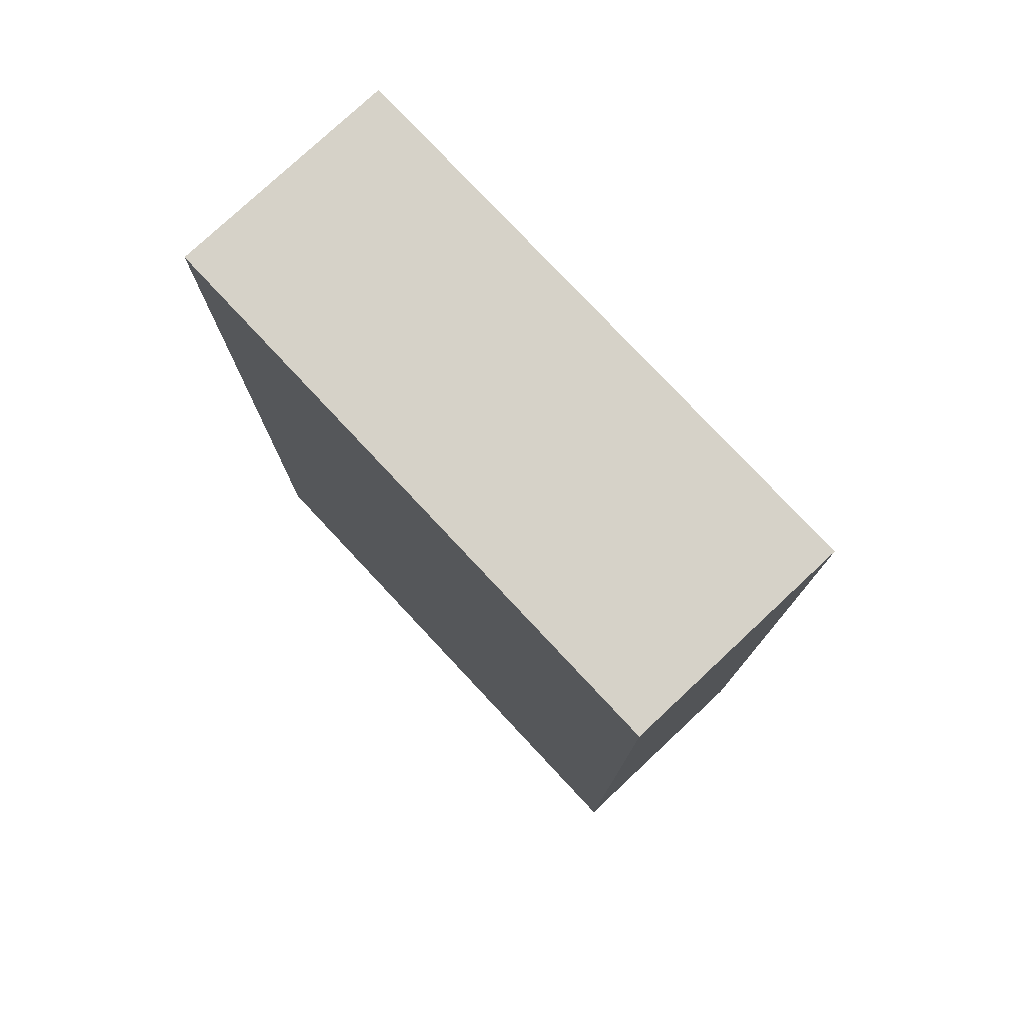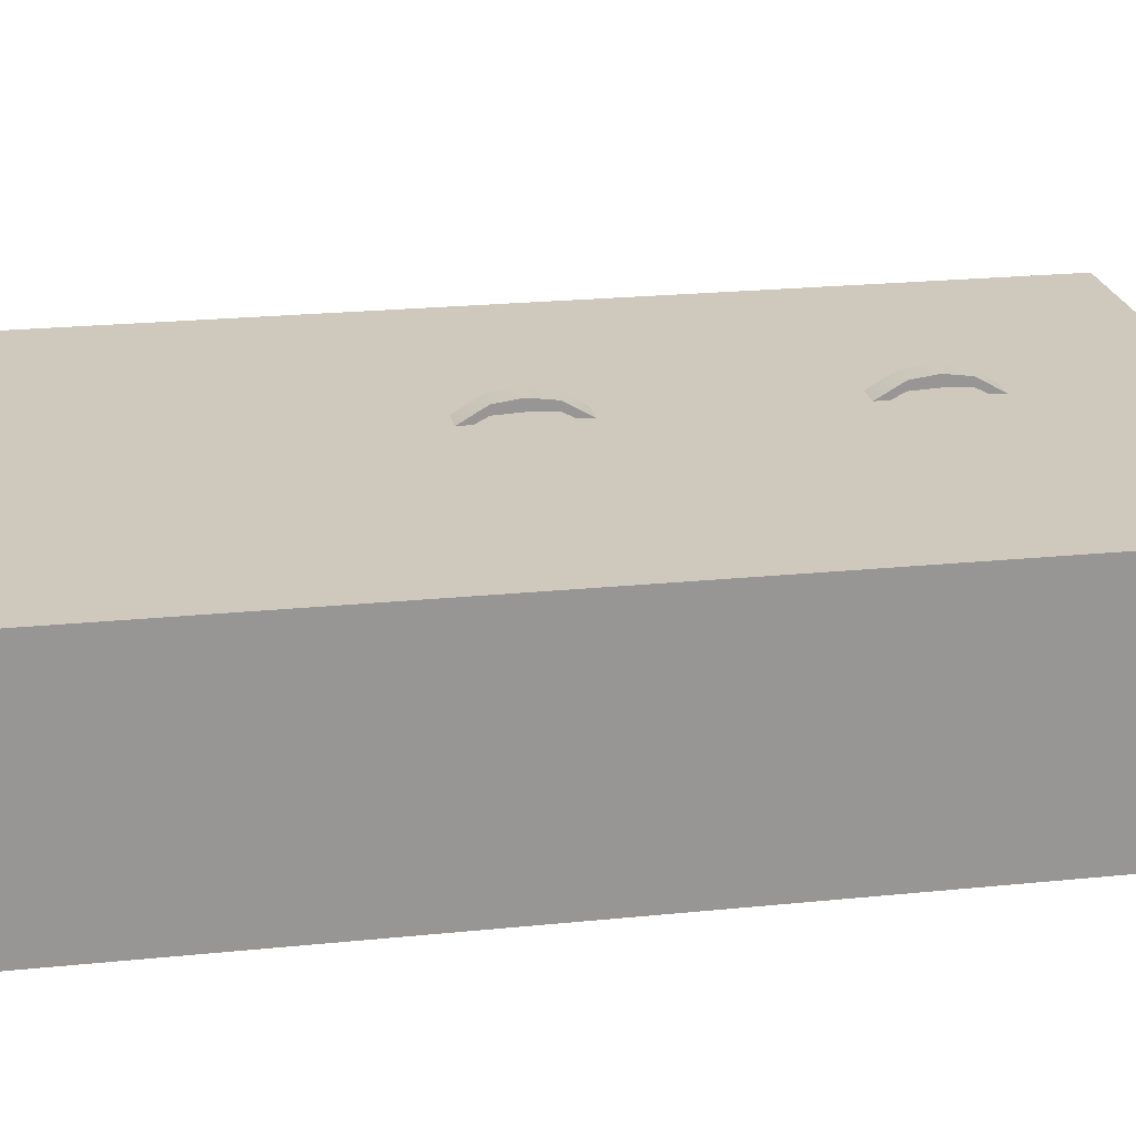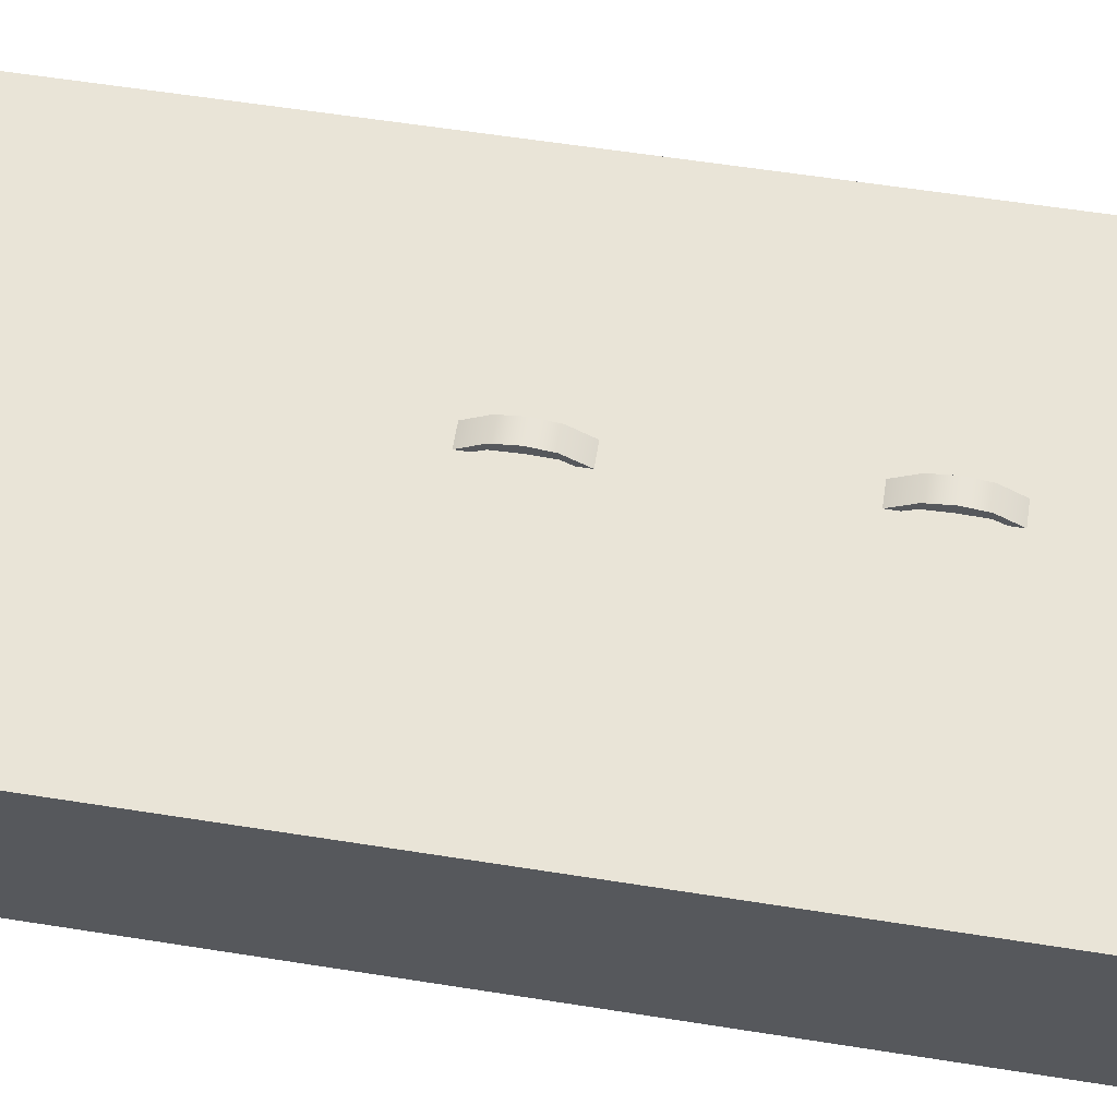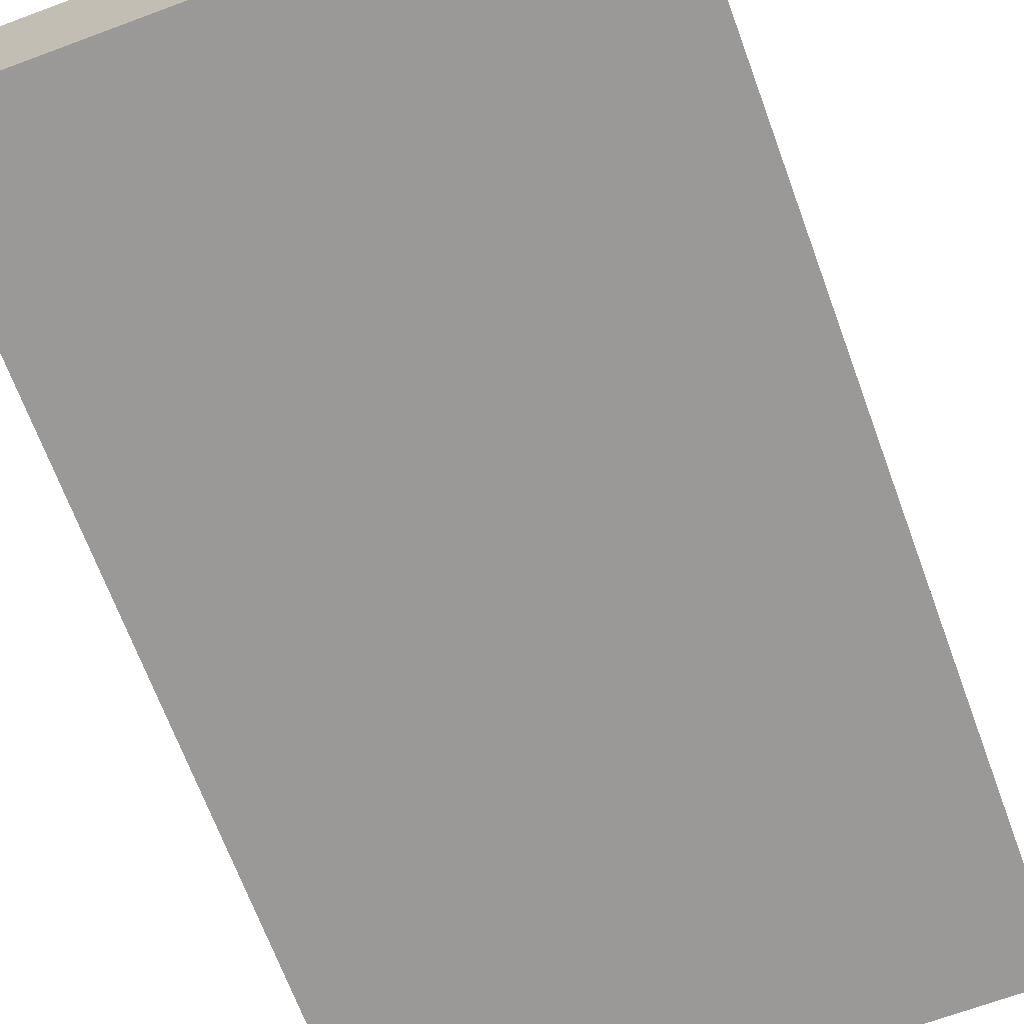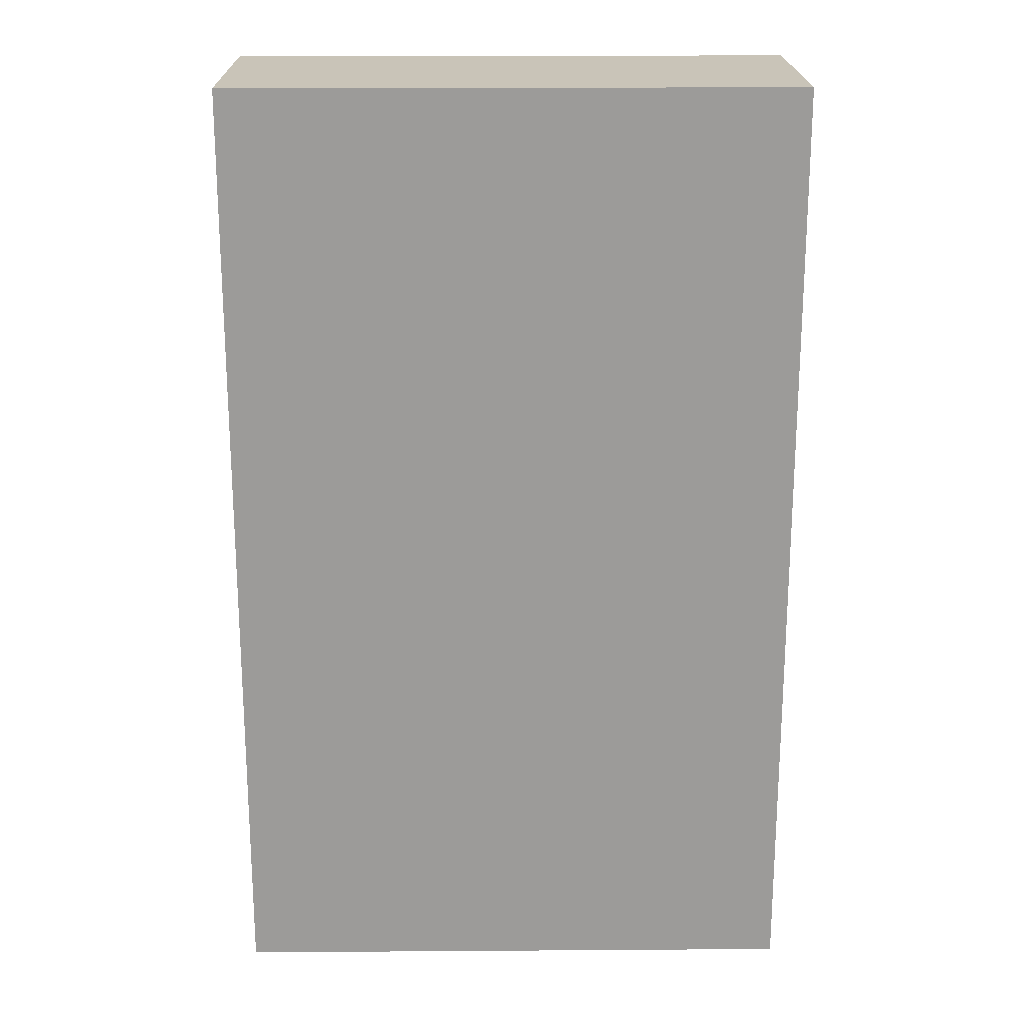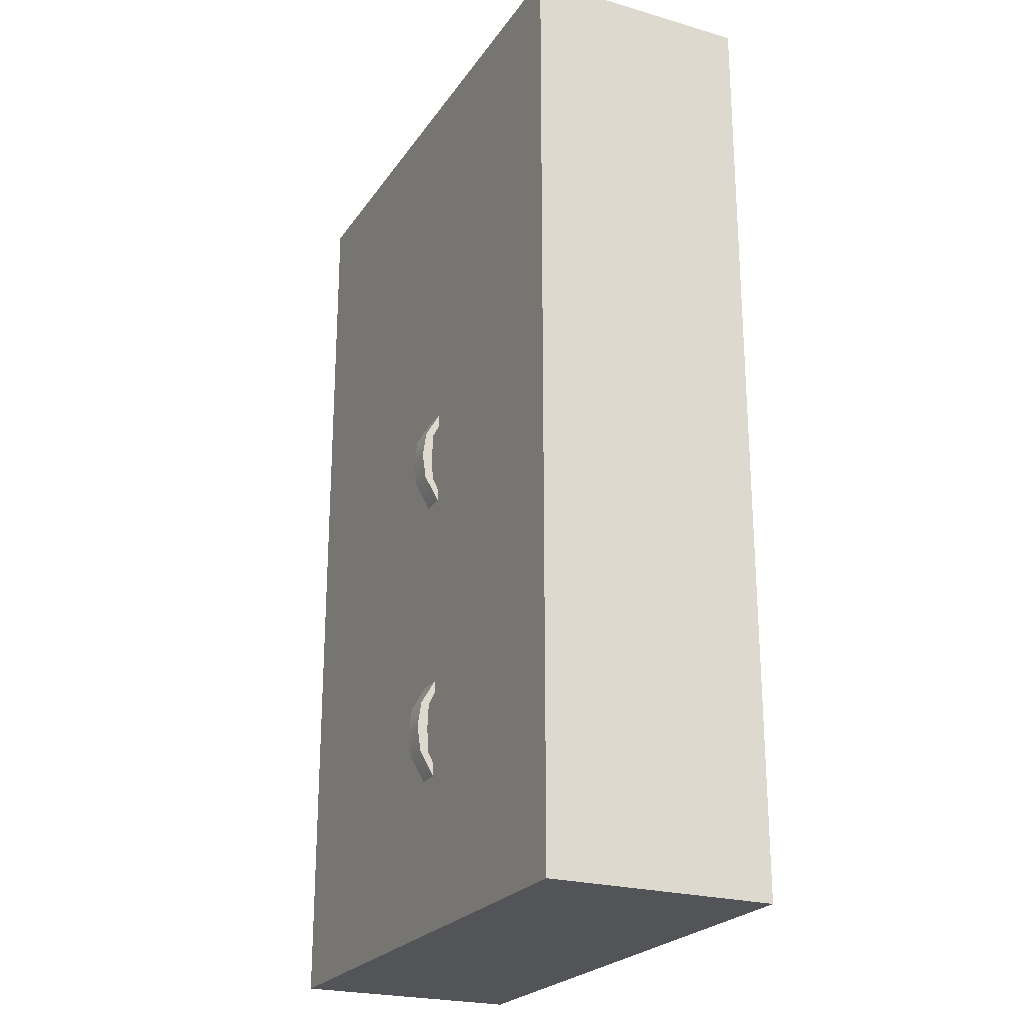
<metadata>
{"format":"obj","ext":"obj","renderer":"f3d","projection":"perspective","resolution":1024,"background":"white","views":[{"elev":77.8,"azim":-133.1,"up":"+Y"},{"elev":22.4,"azim":-100.0,"up":"+Z"},{"elev":60.8,"azim":-80.9,"up":"+Z"},{"elev":-68.9,"azim":-159.7,"up":"+Z"},{"elev":20.2,"azim":179.3,"up":"+Y"},{"elev":-23.6,"azim":64.2,"up":"+Y"}]}
</metadata>
<code>
g Medicine Cabinet 2
v 0.04851 0.4955 0.333
v 0.1239 0.4955 0.333
v 0.04851 0.8092 0.333
v 0.1239 0.8092 0.333
v 0.04851 0.7692 0.3328
v 0.1239 0.7692 0.3328
v 0.04851 0.5356 0.3328
v 0.1239 0.5356 0.3328
v 0.04851 0.7308 0.3786
v 0.04851 0.7308 0.3524
v 0.1239 0.7308 0.3524
v 0.1239 0.7308 0.3786
v 0.04851 0.6524 0.3894
v 0.04851 0.6524 0.3562
v 0.1239 0.6524 0.3562
v 0.1239 0.6524 0.3894
v 0.04851 0.5739 0.3786
v 0.04851 0.5739 0.3524
v 0.1239 0.5739 0.3524
v 0.1239 0.5739 0.3786
v -0.9042 0.008041 0.3335
v 0.9042 0.008041 0.3335
v -0.9042 3.011 0.3335
v 0.9042 3.011 0.3335
v -0.9042 3.011 -0.3897
v 0.9042 3.011 -0.3897
v -0.9042 0.008041 -0.3897
v 0.9042 0.008041 -0.3897
v -0.767 0.008041 0.3335
v -0.767 0.008041 -0.3897
v -0.767 3.011 -0.3897
v -0.767 3.011 0.3335
v -0.1586 0.008041 0.3335
v -0.1586 0.008041 -0.3897
v -0.1586 3.011 -0.3897
v -0.1586 3.011 0.3335
v 0.1586 0.008041 0.3335
v 0.1586 0.008041 -0.3897
v 0.1586 3.011 -0.3897
v 0.1586 3.011 0.3335
v 0.767 0.008041 0.3335
v 0.767 0.008041 -0.3897
v 0.767 3.011 -0.3897
v 0.767 3.011 0.3335
v -0.767 2.801 0.3335
v -0.1586 2.801 0.3335
v 0.1586 2.801 0.3335
v 0.767 2.801 0.3335
v 0.9042 2.801 0.3335
v 0.9042 2.801 -0.3897
v 0.767 2.801 -0.3897
v 0.1586 2.801 -0.3897
v -0.1586 2.801 -0.3897
v -0.767 2.801 -0.3897
v -0.9042 2.801 -0.3897
v -0.9042 2.801 0.3335
v -0.767 1.043 0.3335
v -0.1586 1.043 0.3335
v 0.1586 1.043 0.3335
v 0.767 1.043 0.3335
v 0.9042 1.043 0.3335
v 0.9042 1.043 -0.3897
v 0.767 1.043 -0.3897
v 0.1586 1.043 -0.3897
v -0.1586 1.043 -0.3897
v -0.767 1.043 -0.3897
v -0.9042 1.043 -0.3897
v -0.9042 1.043 0.3335
v 0.04851 1.439 0.3333
v 0.1239 1.439 0.3333
v 0.04851 1.752 0.3333
v 0.1239 1.752 0.3333
v 0.04851 1.712 0.3331
v 0.1239 1.712 0.3331
v 0.04851 1.479 0.3331
v 0.1239 1.479 0.3331
v 0.04851 1.674 0.3789
v 0.04851 1.674 0.3528
v 0.1239 1.674 0.3528
v 0.1239 1.674 0.3789
v 0.04851 1.595 0.3897
v 0.04851 1.595 0.3565
v 0.1239 1.595 0.3565
v 0.1239 1.595 0.3897
v 0.04851 1.517 0.3789
v 0.04851 1.517 0.3528
v 0.1239 1.517 0.3528
v 0.1239 1.517 0.3789
f 1 2 17
f 17 2 20
f 18 19 7
f 7 19 8
f 2 8 20
f 20 8 19
f 1 17 7
f 7 17 18
f 10 9 5
f 5 9 3
f 5 6 10
f 10 6 11
f 11 6 12
f 12 6 4
f 9 12 3
f 3 12 4
f 13 9 14
f 14 9 10
f 10 11 14
f 14 11 15
f 16 15 12
f 12 15 11
f 13 16 9
f 9 16 12
f 18 17 14
f 14 17 13
f 14 15 18
f 18 15 19
f 19 15 20
f 20 15 16
f 17 20 13
f 13 20 16
f 58 33 59
f 59 33 37
f 39 35 40
f 40 35 36
f 38 34 64
f 64 34 65
f 37 33 38
f 38 33 34
f 22 28 61
f 61 28 62
f 27 21 67
f 67 21 68
f 44 24 43
f 43 24 26
f 28 42 62
f 62 42 63
f 41 42 22
f 22 42 28
f 60 41 61
f 61 41 22
f 55 56 25
f 25 56 23
f 52 53 39
f 39 53 35
f 26 50 43
f 43 50 51
f 24 49 26
f 26 49 50
f 48 49 44
f 44 49 24
f 46 47 36
f 36 47 40
f 23 56 32
f 32 56 45
f 68 21 57
f 57 21 29
f 27 30 21
f 21 30 29
f 30 27 66
f 66 27 67
f 54 55 31
f 31 55 25
f 23 32 25
f 25 32 31
f 32 45 36
f 36 45 46
f 57 29 58
f 58 29 33
f 30 34 29
f 29 34 33
f 34 30 65
f 65 30 66
f 53 54 35
f 35 54 31
f 32 36 31
f 31 36 35
f 40 47 44
f 44 47 48
f 59 37 60
f 60 37 41
f 37 38 41
f 41 38 42
f 42 38 63
f 63 38 64
f 51 52 43
f 43 52 39
f 40 44 39
f 39 44 43
f 46 45 58
f 58 45 57
f 47 46 59
f 59 46 58
f 48 47 60
f 60 47 59
f 49 48 61
f 61 48 60
f 50 49 62
f 62 49 61
f 51 50 63
f 63 50 62
f 52 51 64
f 64 51 63
f 64 65 52
f 52 65 53
f 54 53 66
f 66 53 65
f 55 54 67
f 67 54 66
f 56 55 68
f 68 55 67
f 57 45 68
f 68 45 56
f 69 70 85
f 85 70 88
f 86 87 75
f 75 87 76
f 70 76 88
f 88 76 87
f 69 85 75
f 75 85 86
f 78 77 73
f 73 77 71
f 73 74 78
f 78 74 79
f 79 74 80
f 80 74 72
f 77 80 71
f 71 80 72
f 81 77 82
f 82 77 78
f 78 79 82
f 82 79 83
f 84 83 80
f 80 83 79
f 81 84 77
f 77 84 80
f 86 85 82
f 82 85 81
f 82 83 86
f 86 83 87
f 87 83 88
f 88 83 84
f 85 88 81
f 81 88 84

</code>
